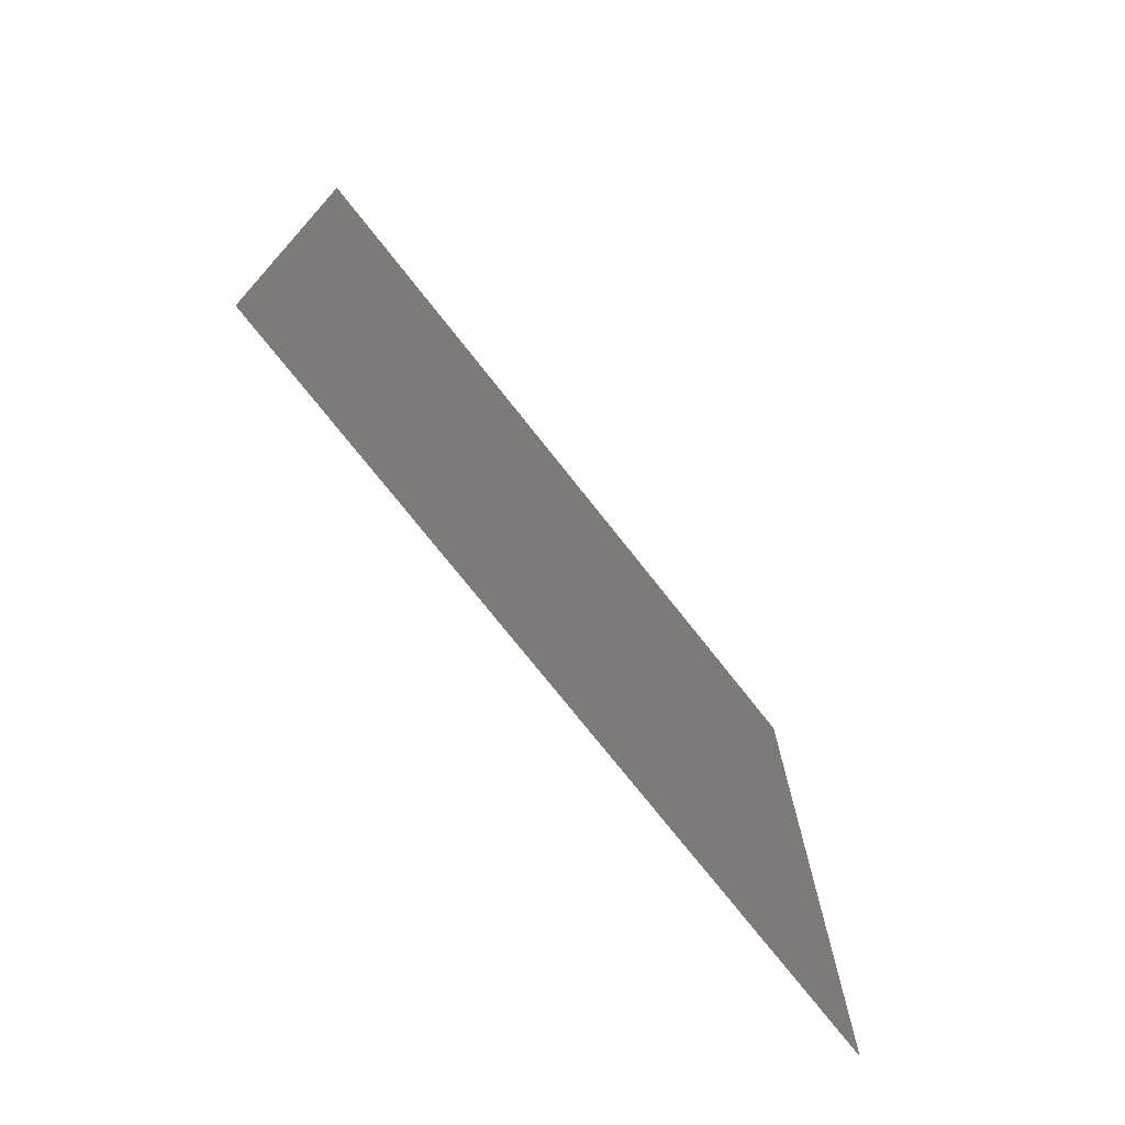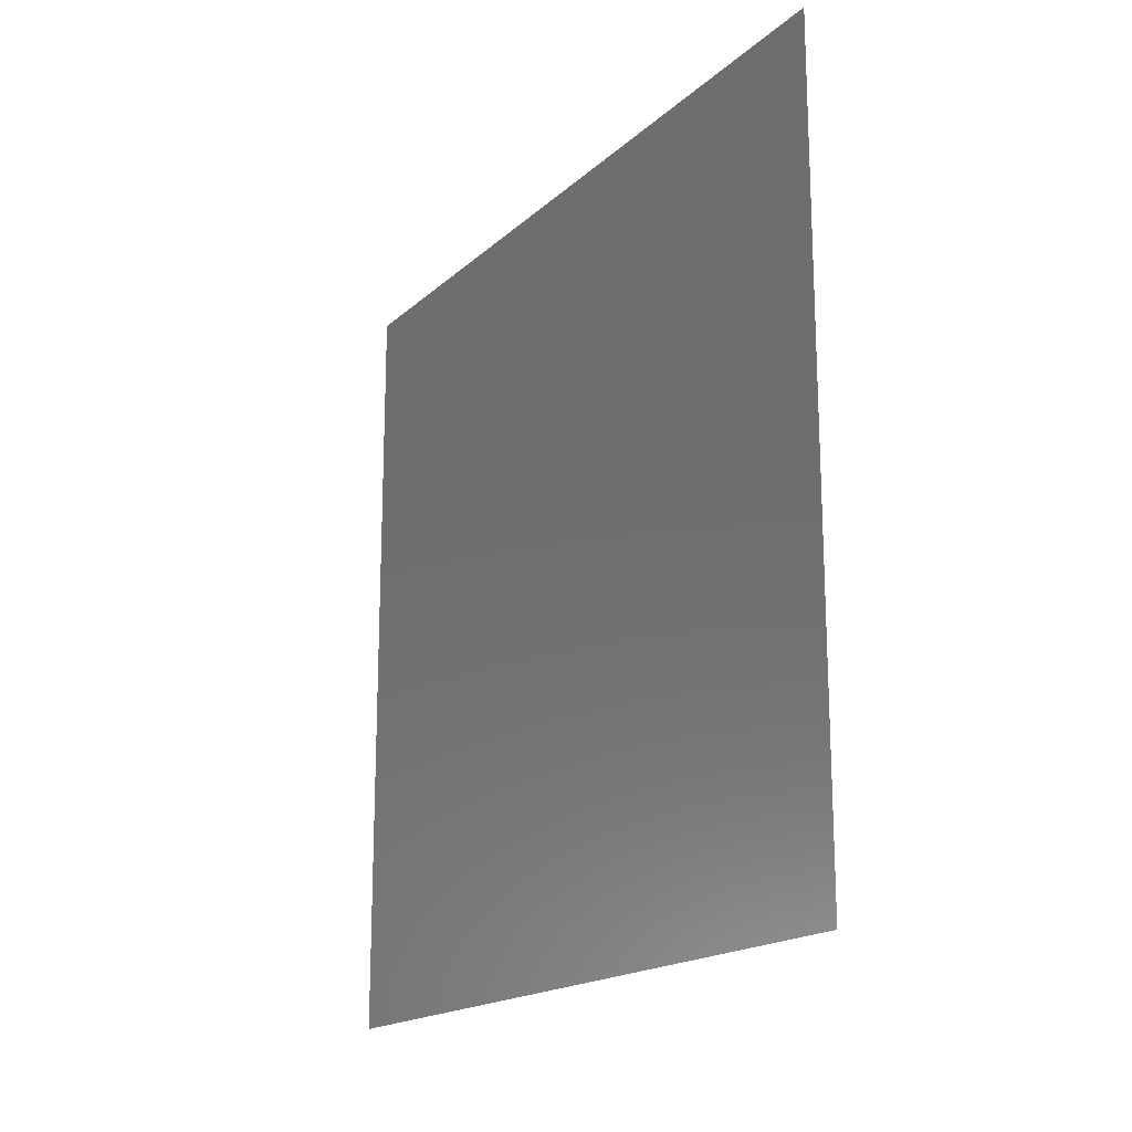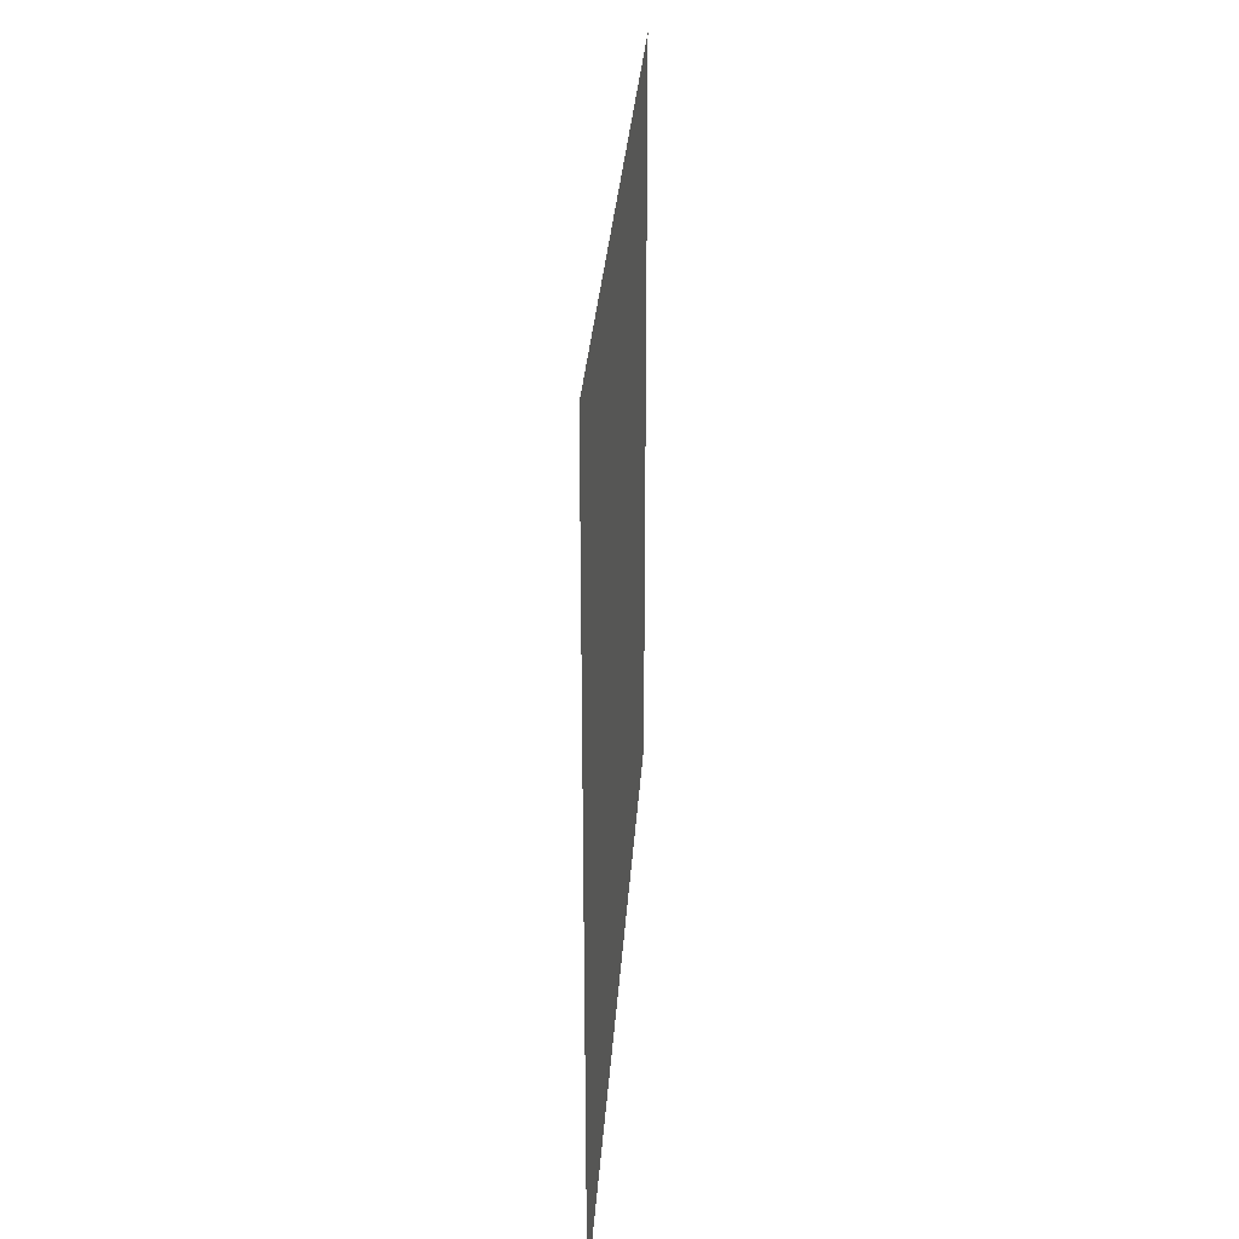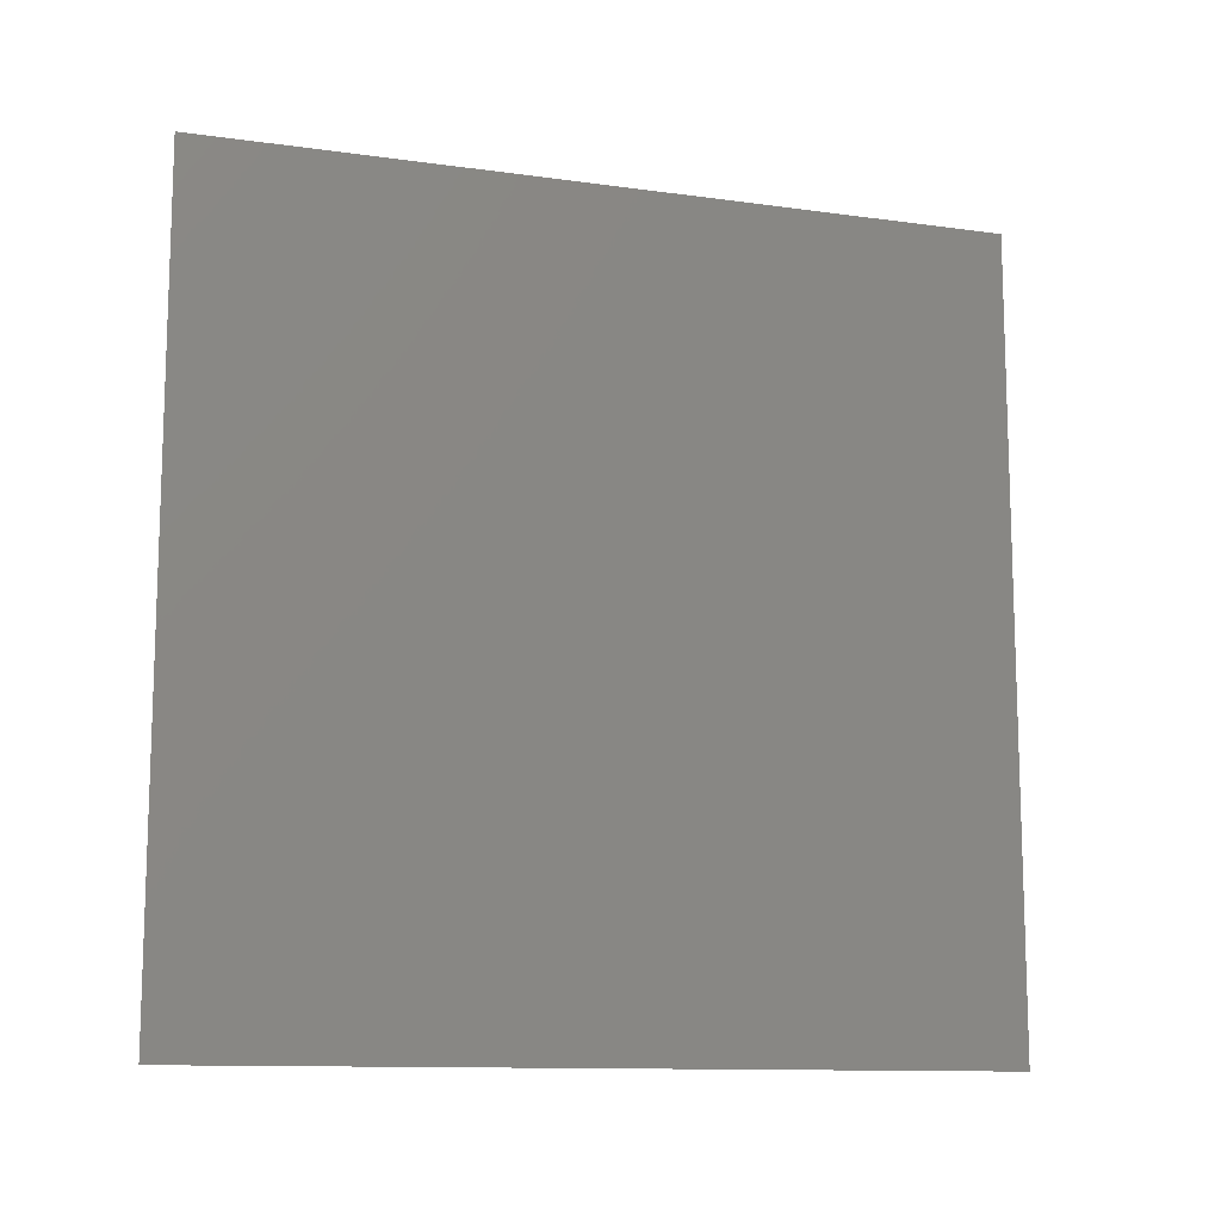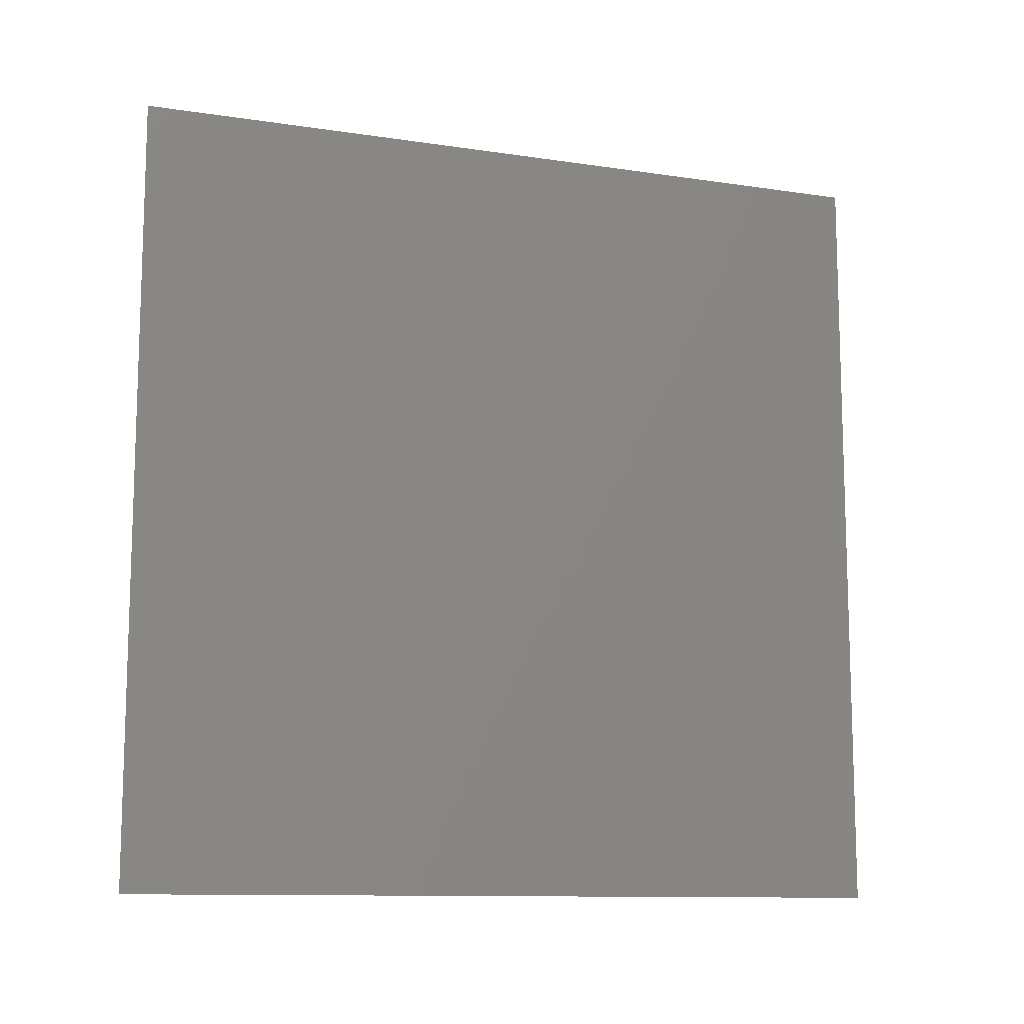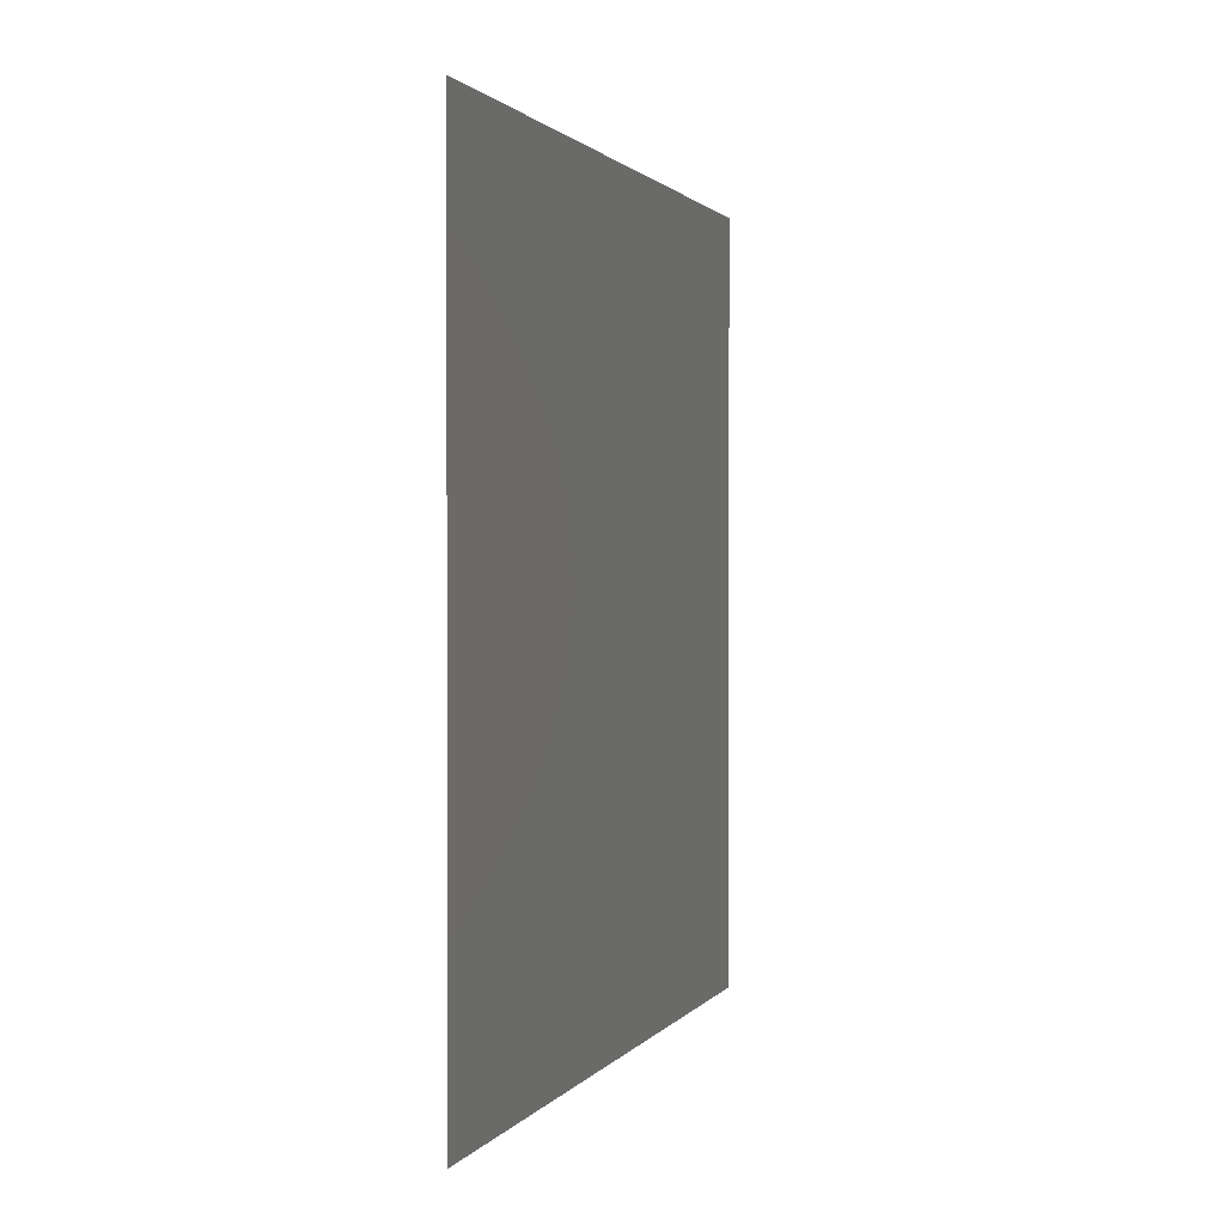
<metadata>
{"format":"stl","ext":"stl","renderer":"f3d","projection":"perspective","resolution":1024,"background":"white","views":[{"elev":-74.3,"azim":38.2,"up":"+Z"},{"elev":-17.7,"azim":-31.1,"up":"+Y"},{"elev":30.5,"azim":3.8,"up":"+Z"},{"elev":-11.8,"azim":71.6,"up":"+Y"},{"elev":-11.3,"azim":-110.1,"up":"+Y"},{"elev":1.3,"azim":17.6,"up":"+Y"}]}
</metadata>
<code>
# stl→obj: 4 verts, 2 faces
v 0 -10 -10
v 0 10 10
v 0 -10 10
v 0 10 -10
f 1 2 3
f 1 4 2

</code>
